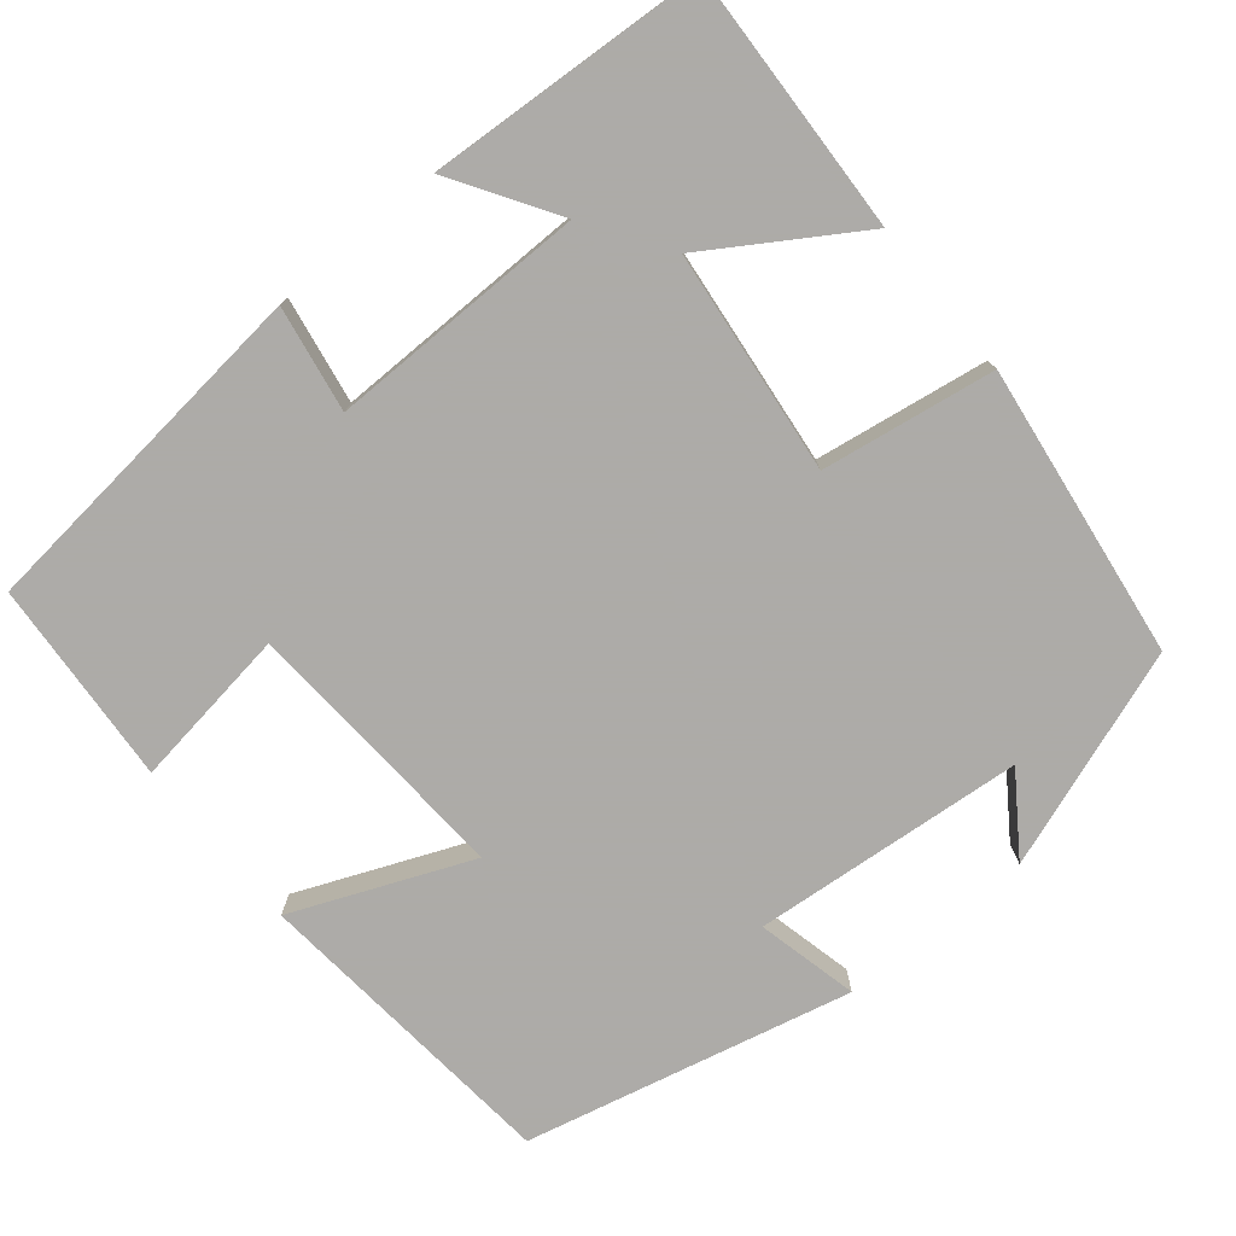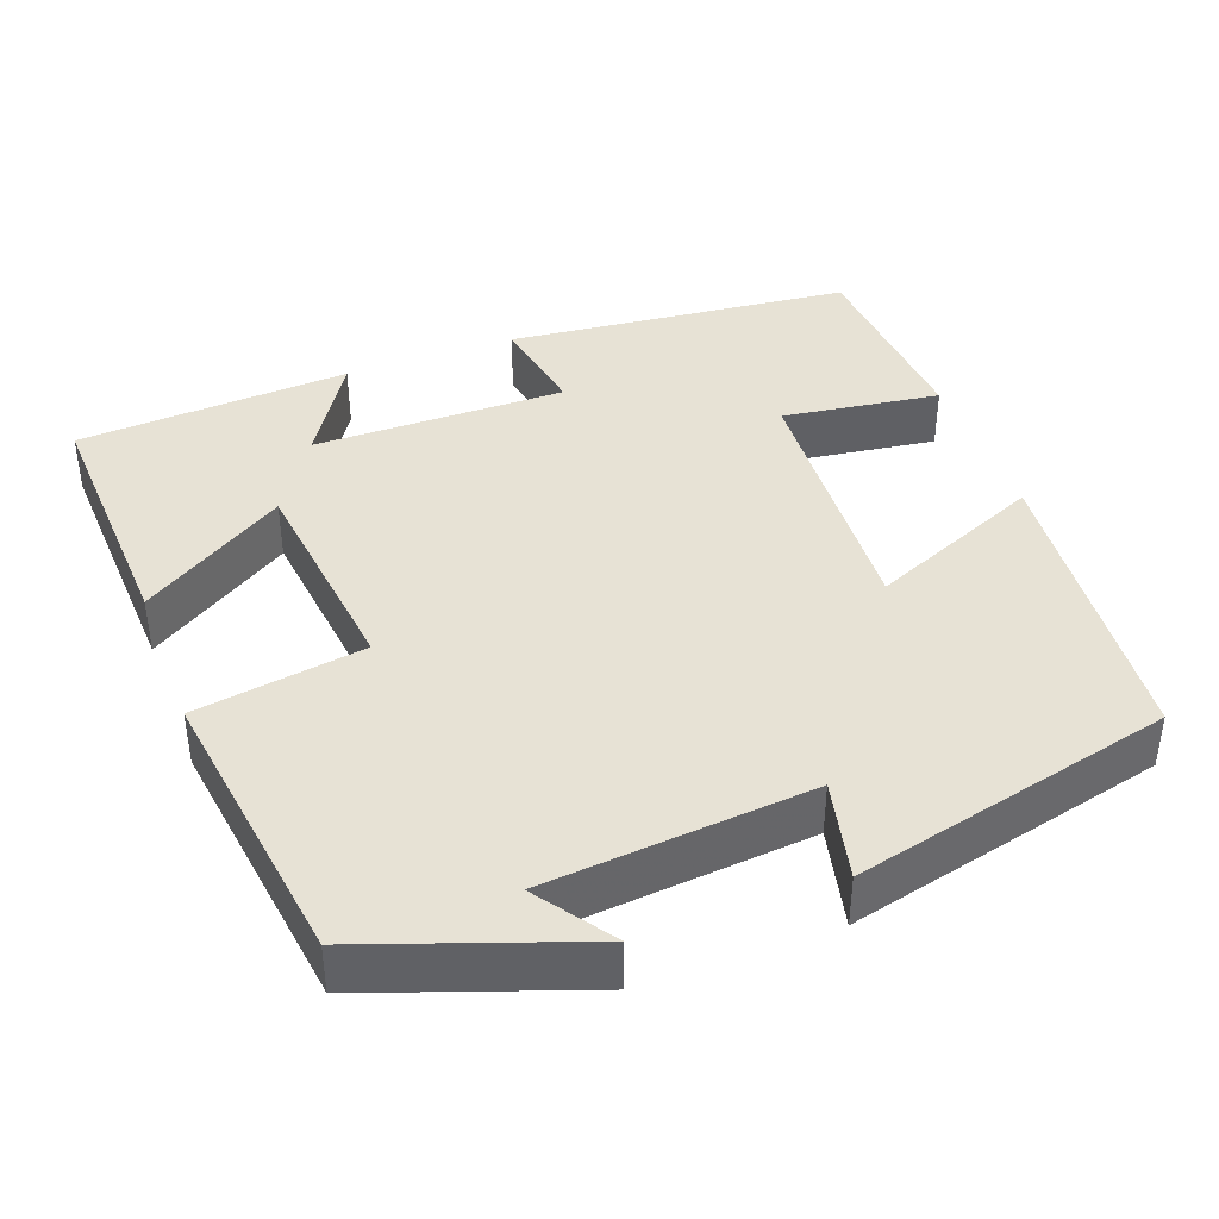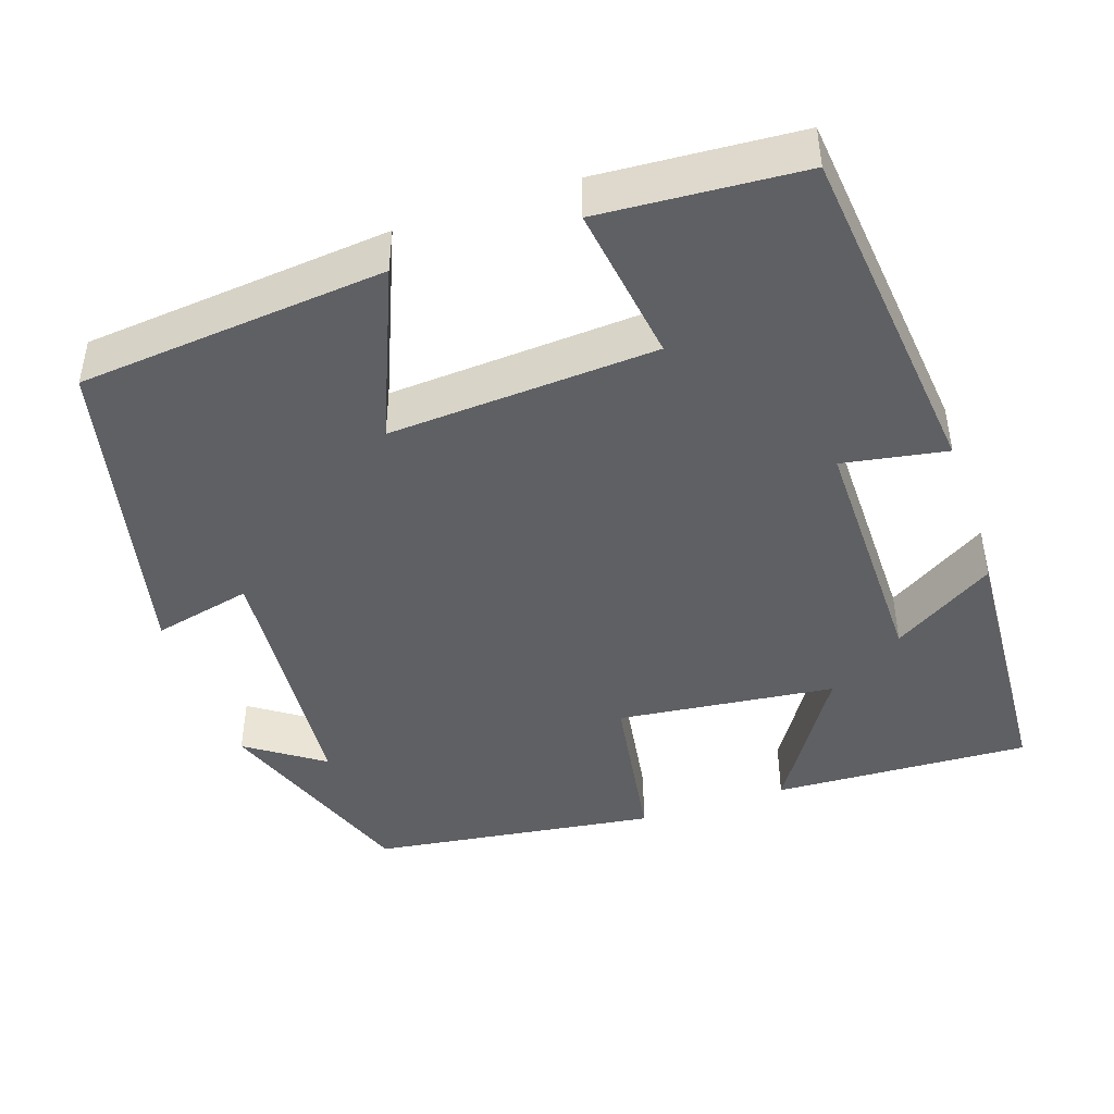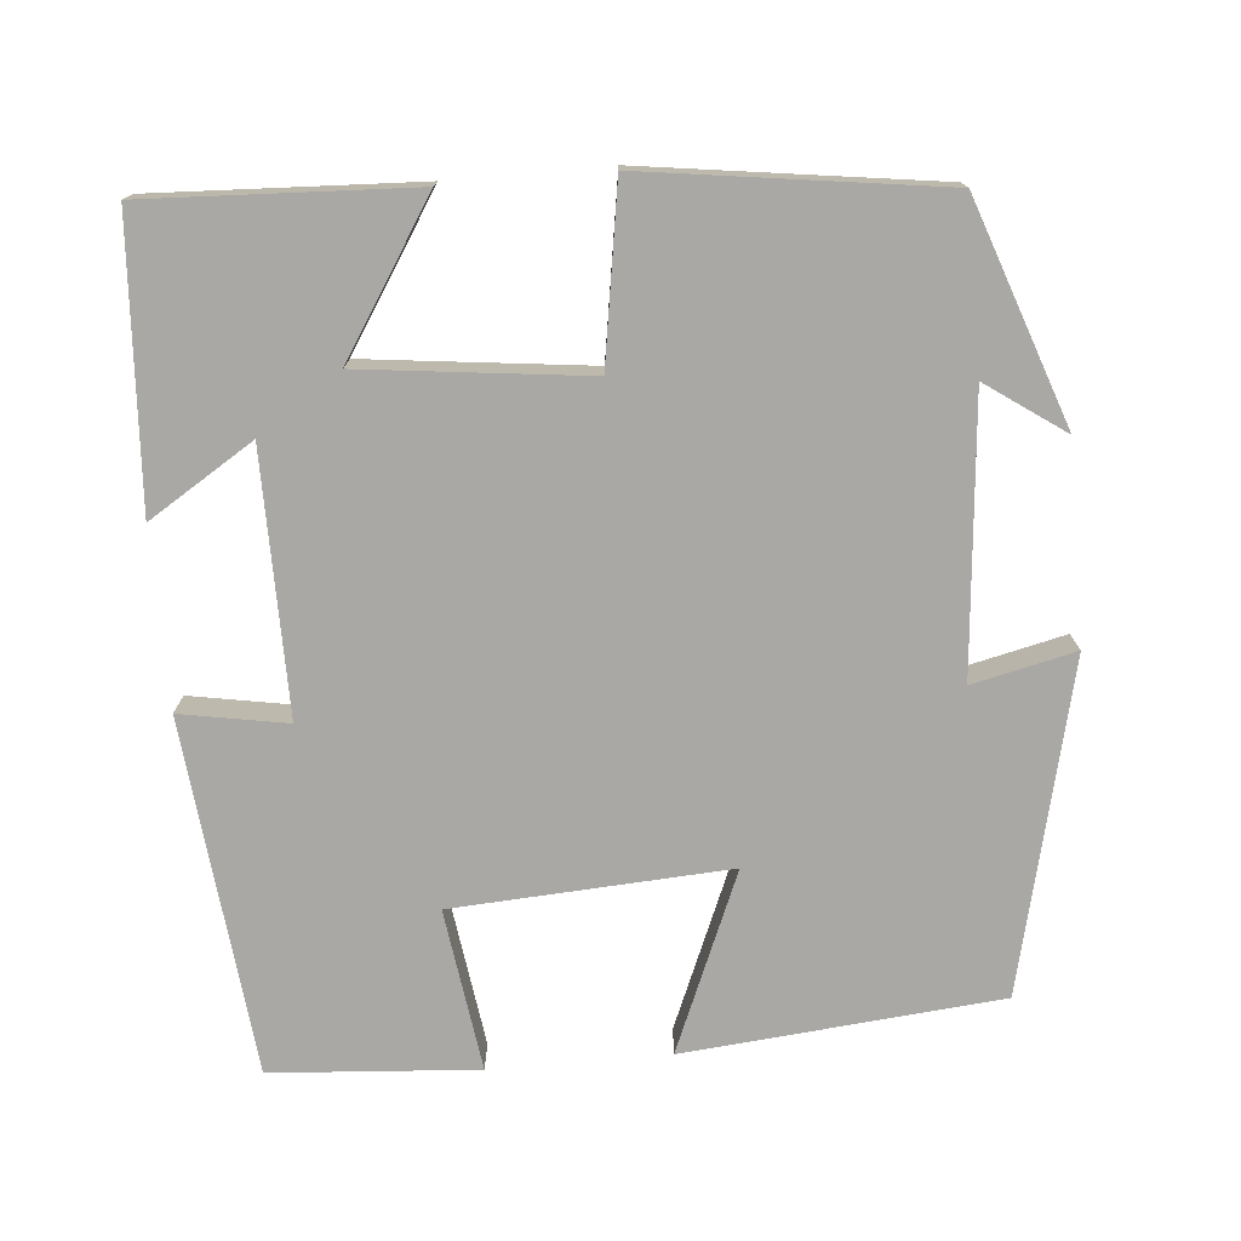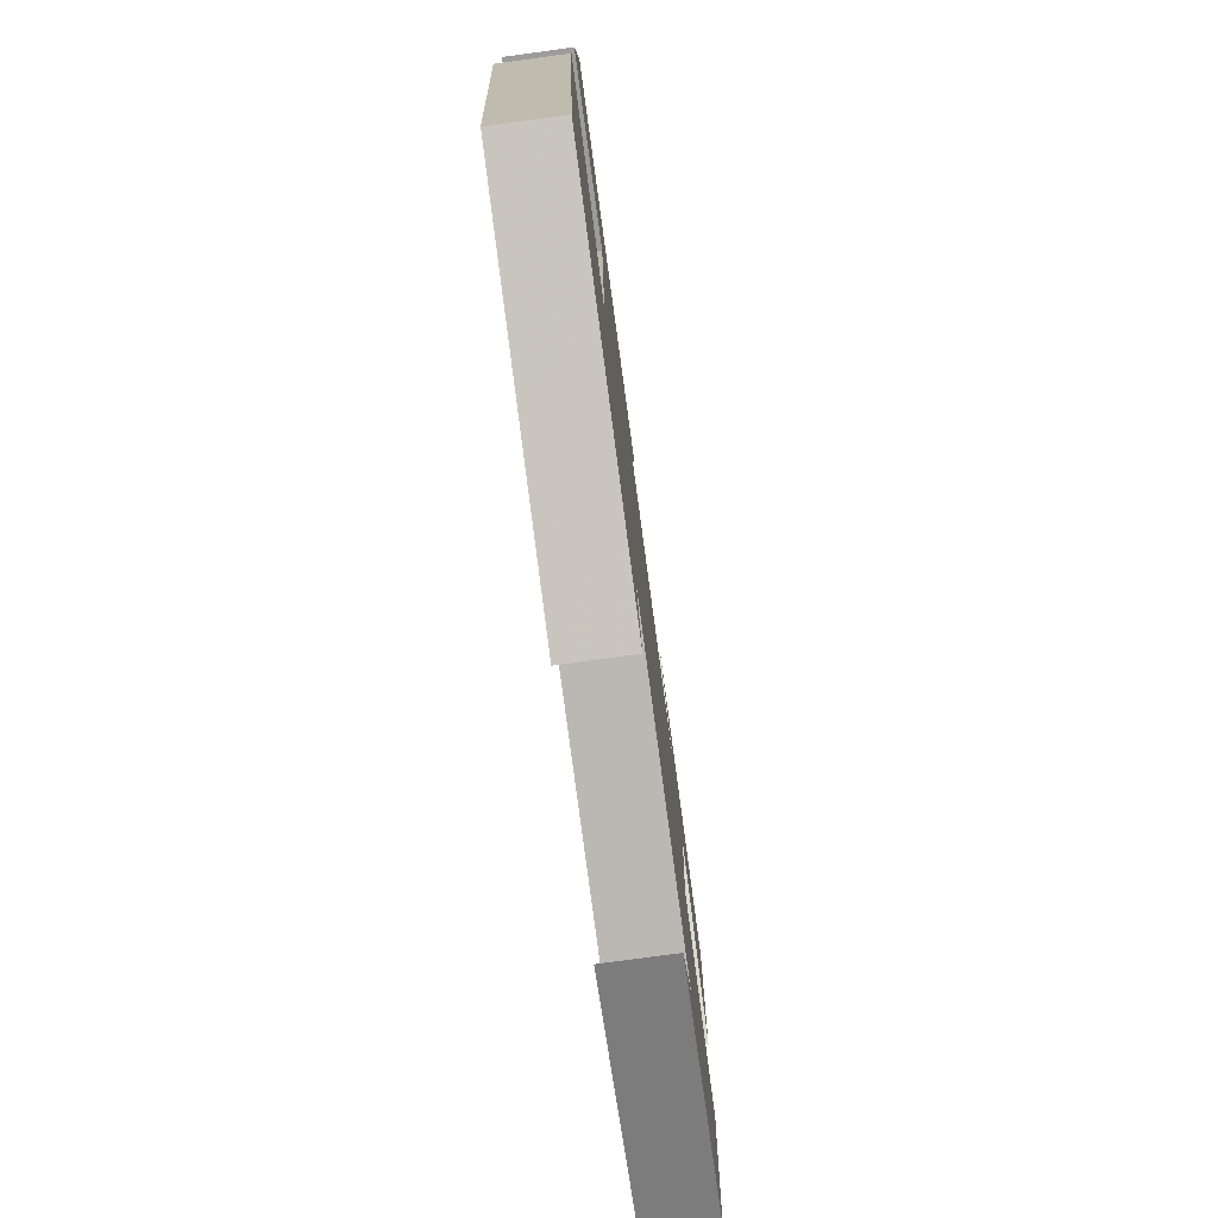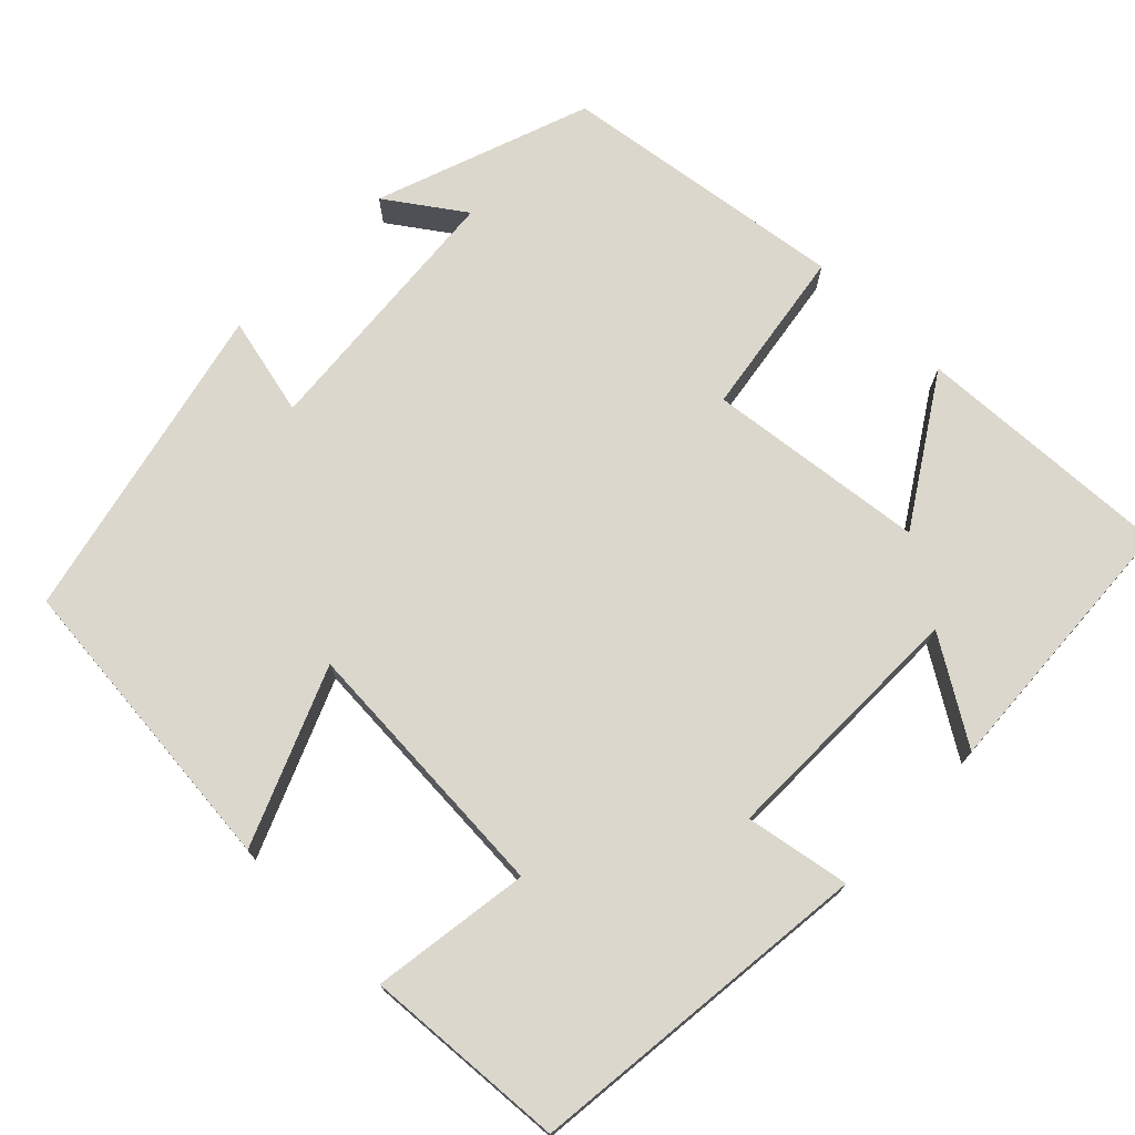
<metadata>
{"format":"obj","ext":"obj","renderer":"f3d","projection":"perspective","resolution":1024,"background":"white","views":[{"elev":-76.5,"azim":39.6,"up":"+Y"},{"elev":40.4,"azim":159.6,"up":"+Y"},{"elev":-44.2,"azim":-71.2,"up":"+Y"},{"elev":-75.2,"azim":95.0,"up":"+Y"},{"elev":-77.9,"azim":-82.3,"up":"+Z"},{"elev":73.2,"azim":-45.5,"up":"+Y"}]}
</metadata>
<code>
v 0.515 0.07 0.479
v 0.5 0.07 0.153
v 0.318 0.07 0.269
v 0.286 0.07 -0.007
v 0.5 0.07 -0.041
v 0.45 0.07 -0.404
v 0.179 0.07 -0.5
v 0.246 0.07 -0.404
v -0.09 0.07 -0.374
v -0.061 0.07 -0.5
v -0.464 0.07 -0.405
v -0.5 0.07 -0.017
v -0.281 0.07 -0.109
v -0.301 0.07 0.229
v -0.5 0.07 0.201
v -0.482 0.07 0.454
v -0.046 0.07 0.5
v -0.069 0.07 0.369
v 0.251 0.07 0.371
v 0.17 0.07 0.5
v 0.515 0 0.479
v 0.5 0 0.153
v 0.318 0 0.269
v 0.286 0 -0.007
v 0.5 0 -0.041
v 0.45 0 -0.404
v 0.179 0 -0.5
v 0.246 0 -0.404
v -0.09 0 -0.374
v -0.061 0 -0.5
v -0.464 0 -0.405
v -0.5 0 -0.017
v -0.281 0 -0.109
v -0.301 0 0.229
v -0.5 0 0.201
v -0.482 0 0.454
v -0.046 0 0.5
v -0.069 0 0.369
v 0.251 0 0.371
v 0.17 0 0.5
f 19 20 1 2
f 15 16 17 18
f 14 15 18 19
f 13 14 19
f 10 11 12 13
f 9 10 13
f 8 9 13 19
f 5 6 7 8
f 4 5 8
f 4 8 19
f 3 4 19
f 2 3 19
f 22 21 40 39
f 38 37 36 35
f 39 38 35 34
f 39 34 33
f 33 32 31 30
f 33 30 29
f 39 33 29 28
f 28 27 26 25
f 28 25 24
f 39 28 24
f 39 24 23
f 39 23 22
f 1 21 22 2
f 2 22 23 3
f 3 23 24 4
f 4 24 25 5
f 5 25 26 6
f 6 26 27 7
f 7 27 28 8
f 8 28 29 9
f 9 29 30 10
f 10 30 31 11
f 11 31 32 12
f 12 32 33 13
f 13 33 34 14
f 14 34 35 15
f 15 35 36 16
f 16 36 37 17
f 17 37 38 18
f 18 38 39 19
f 19 39 40 20
f 20 40 21 1

</code>
